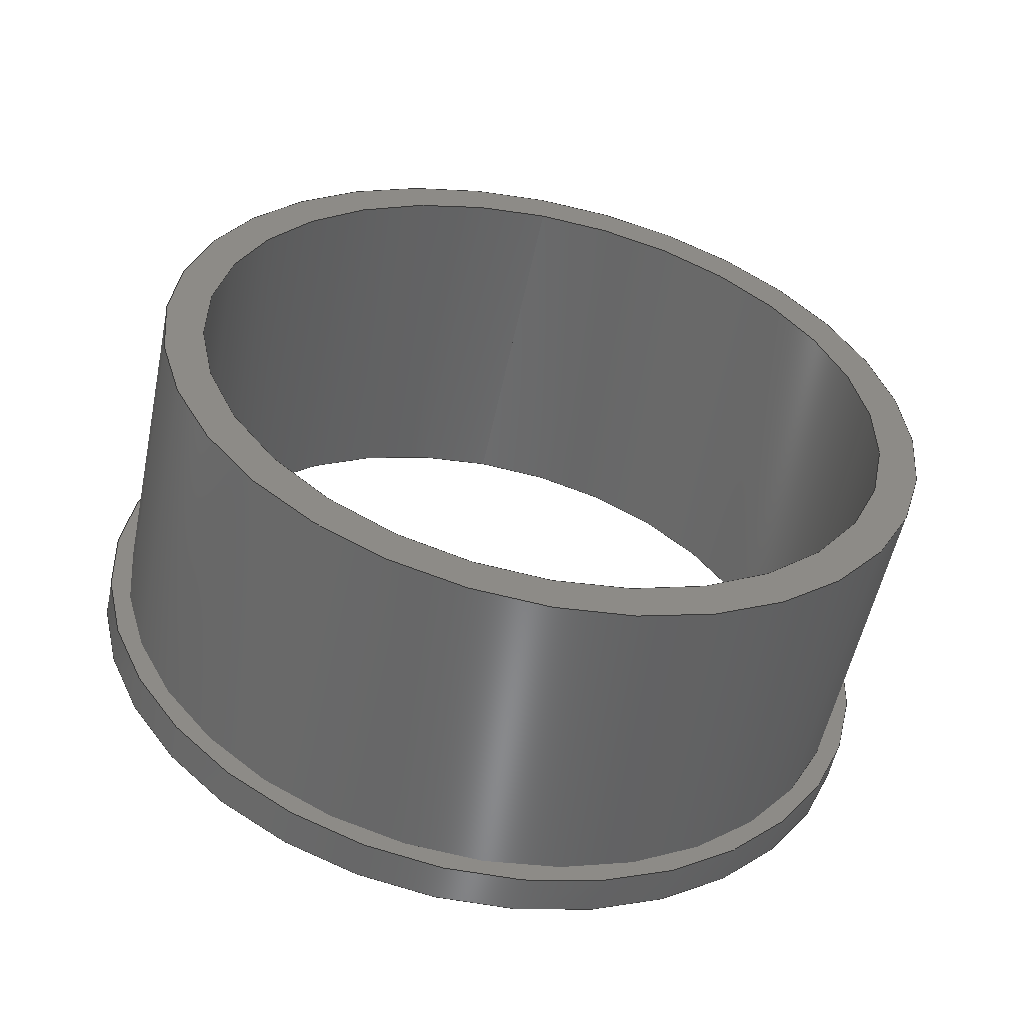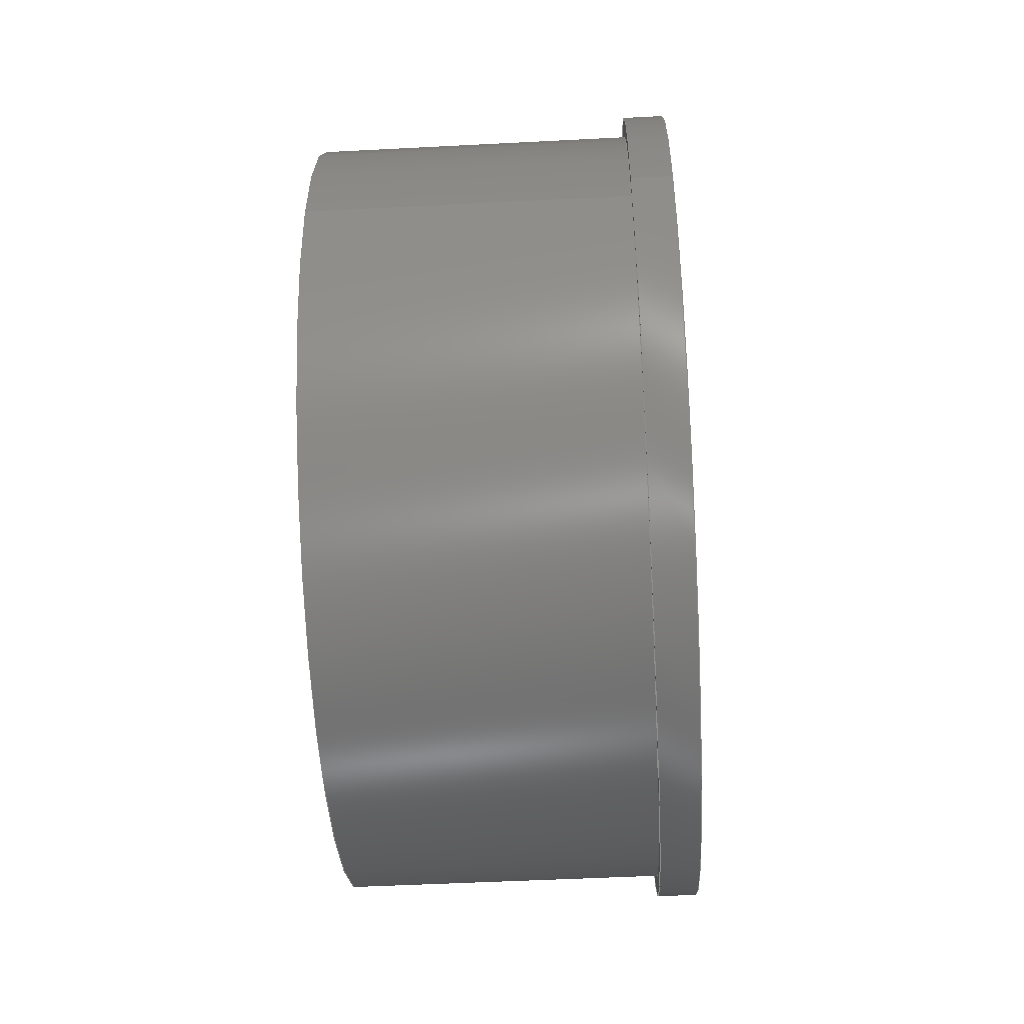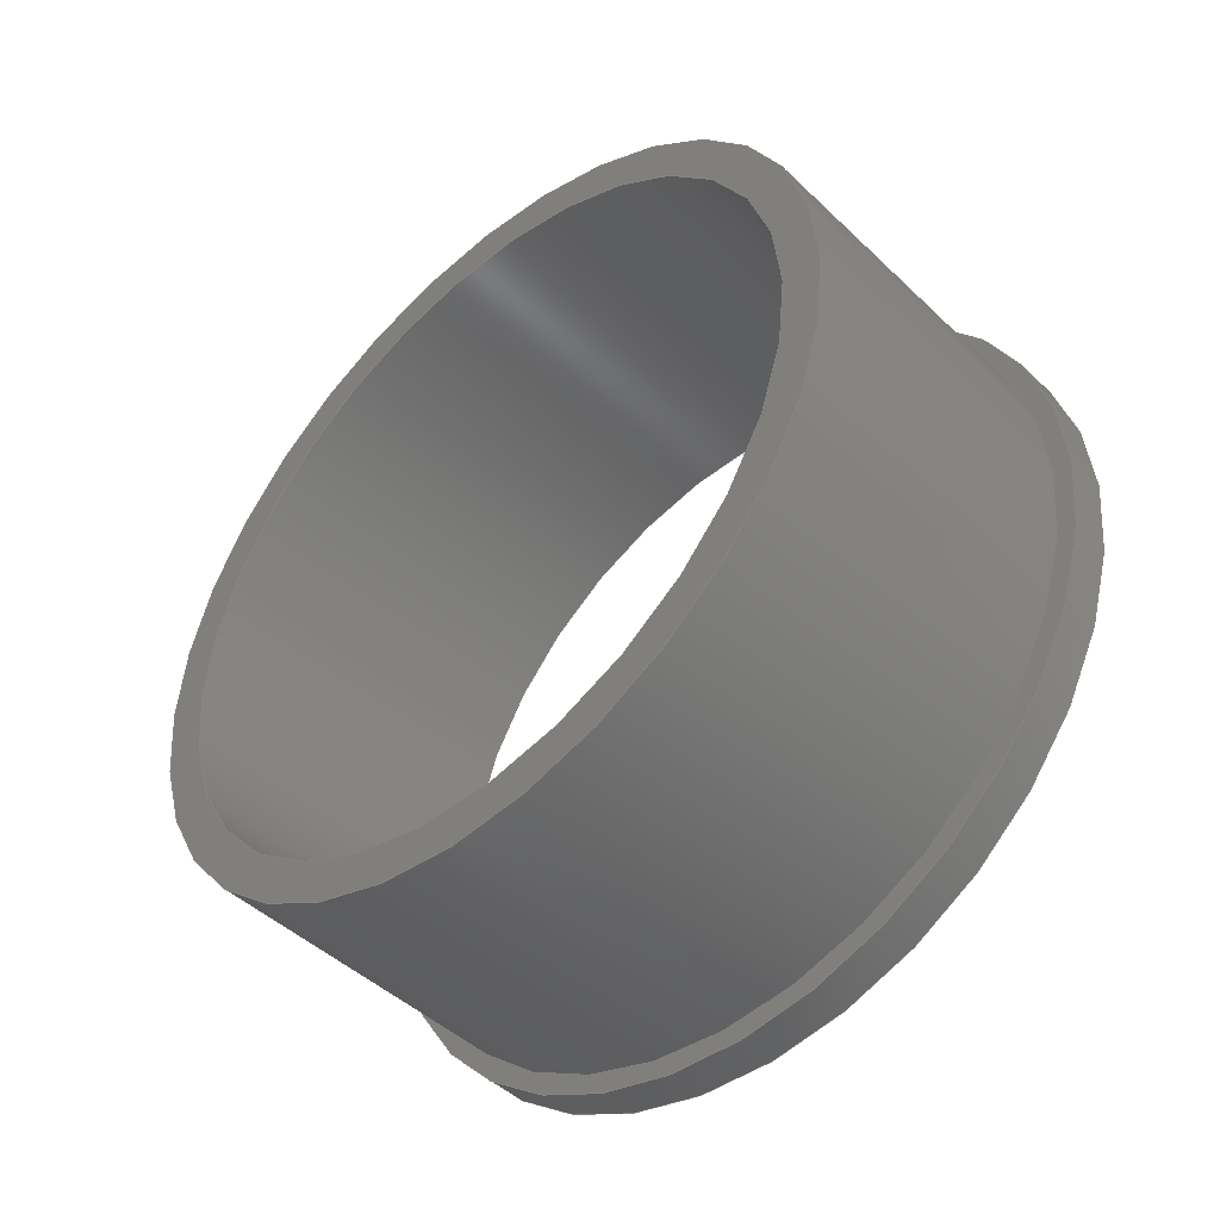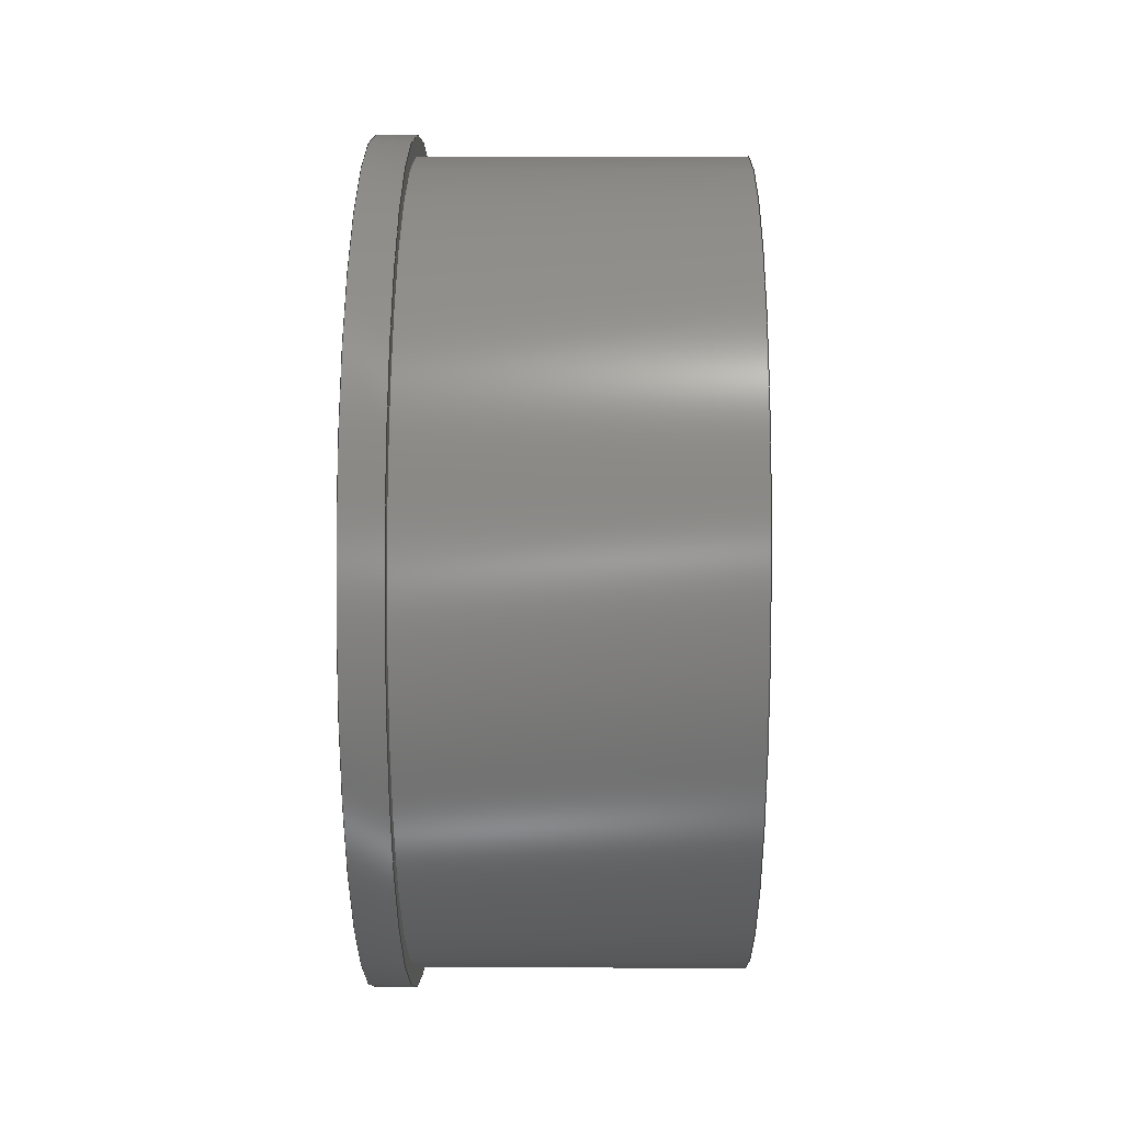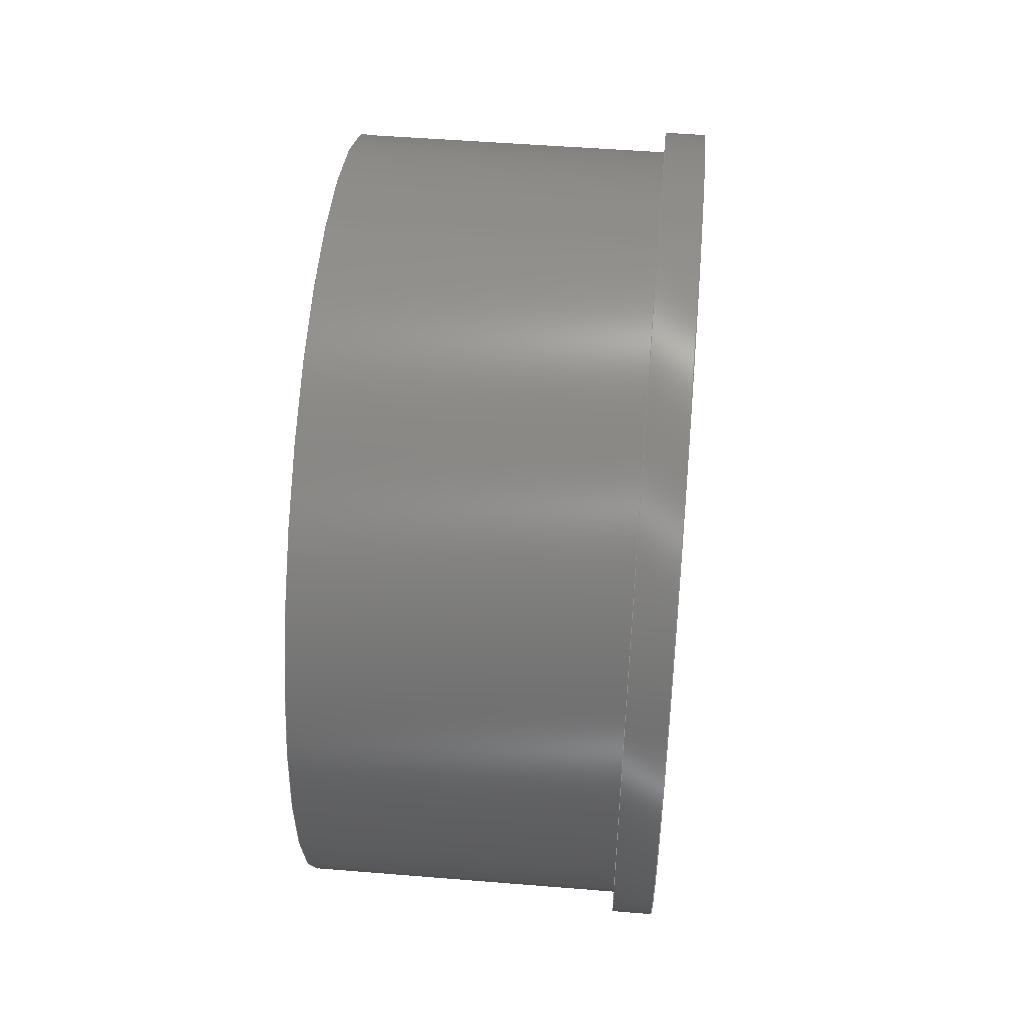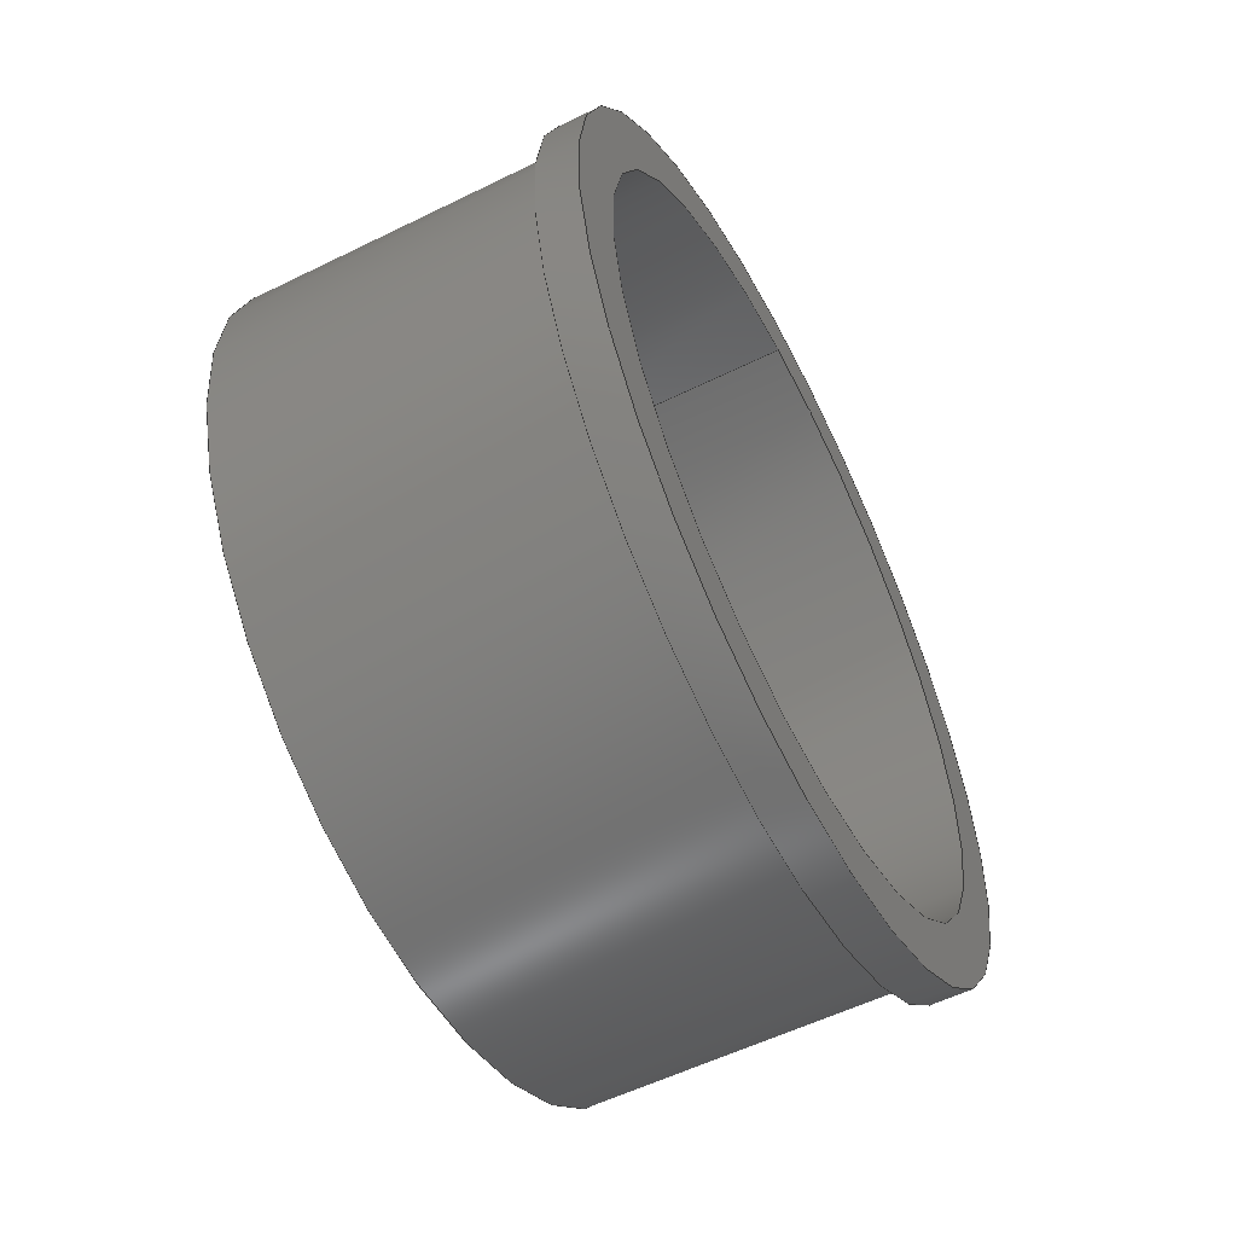
<metadata>
{"format":"step","ext":"step","renderer":"f3d","projection":"perspective","resolution":1024,"background":"white","views":[{"elev":-55.0,"azim":-101.8,"up":"+Z"},{"elev":-49.3,"azim":3.3,"up":"+Y"},{"elev":-46.0,"azim":-47.3,"up":"+Y"},{"elev":12.8,"azim":-179.2,"up":"+Y"},{"elev":49.0,"azim":5.2,"up":"+Z"},{"elev":-56.0,"azim":27.3,"up":"+Z"}]}
</metadata>
<code>
ISO-10303-21;
DATA;
#1=MECHANICAL_DESIGN_GEOMETRIC_PRESENTATION_REPRESENTATION('',(#4),#161);
#2=SHAPE_REPRESENTATION_RELATIONSHIP('SRR','None',#168,#3);
#3=ADVANCED_BREP_SHAPE_REPRESENTATION('',(#5),#160);
#4=STYLED_ITEM('',(#177),#5);
#5=MANIFOLD_SOLID_BREP('Body1',#81);
#6=LINE('',#145,#9);
#7=LINE('',#155,#10);
#8=LINE('',#157,#11);
#9=VECTOR('',#119,1.05);
#10=VECTOR('',#132,0.9);
#11=VECTOR('',#135,1);
#12=CYLINDRICAL_SURFACE('',#98,1.05);
#13=CYLINDRICAL_SURFACE('',#105,0.9);
#14=CYLINDRICAL_SURFACE('',#106,1);
#15=FACE_BOUND('',#25,.T.);
#16=FACE_BOUND('',#28,.T.);
#17=FACE_BOUND('',#30,.T.);
#18=FACE_OUTER_BOUND('',#24,.T.);
#19=FACE_OUTER_BOUND('',#26,.T.);
#20=FACE_OUTER_BOUND('',#27,.T.);
#21=FACE_OUTER_BOUND('',#29,.T.);
#22=FACE_OUTER_BOUND('',#31,.T.);
#23=FACE_OUTER_BOUND('',#32,.T.);
#24=EDGE_LOOP('',(#54));
#25=EDGE_LOOP('',(#55));
#26=EDGE_LOOP('',(#56,#57,#58,#59));
#27=EDGE_LOOP('',(#60));
#28=EDGE_LOOP('',(#61));
#29=EDGE_LOOP('',(#62));
#30=EDGE_LOOP('',(#63));
#31=EDGE_LOOP('',(#64,#65,#66,#67));
#32=EDGE_LOOP('',(#68,#69,#70,#71));
#33=CIRCLE('',#96,1.05);
#34=CIRCLE('',#97,1);
#35=CIRCLE('',#99,1.05);
#36=CIRCLE('',#101,0.9);
#37=CIRCLE('',#103,1);
#38=CIRCLE('',#104,0.9);
#39=VERTEX_POINT('',#138);
#40=VERTEX_POINT('',#140);
#41=VERTEX_POINT('',#143);
#42=VERTEX_POINT('',#147);
#43=VERTEX_POINT('',#150);
#44=VERTEX_POINT('',#152);
#45=EDGE_CURVE('',#39,#39,#33,.T.);
#46=EDGE_CURVE('',#40,#40,#34,.T.);
#47=EDGE_CURVE('',#41,#41,#35,.T.);
#48=EDGE_CURVE('',#41,#39,#6,.T.);
#49=EDGE_CURVE('',#42,#42,#36,.T.);
#50=EDGE_CURVE('',#43,#43,#37,.T.);
#51=EDGE_CURVE('',#44,#44,#38,.T.);
#52=EDGE_CURVE('',#42,#44,#7,.T.);
#53=EDGE_CURVE('',#40,#43,#8,.T.);
#54=ORIENTED_EDGE('',*,*,#45,.F.);
#55=ORIENTED_EDGE('',*,*,#46,.T.);
#56=ORIENTED_EDGE('',*,*,#47,.F.);
#57=ORIENTED_EDGE('',*,*,#48,.T.);
#58=ORIENTED_EDGE('',*,*,#45,.T.);
#59=ORIENTED_EDGE('',*,*,#48,.F.);
#60=ORIENTED_EDGE('',*,*,#47,.T.);
#61=ORIENTED_EDGE('',*,*,#49,.T.);
#62=ORIENTED_EDGE('',*,*,#50,.T.);
#63=ORIENTED_EDGE('',*,*,#51,.T.);
#64=ORIENTED_EDGE('',*,*,#49,.F.);
#65=ORIENTED_EDGE('',*,*,#52,.T.);
#66=ORIENTED_EDGE('',*,*,#51,.F.);
#67=ORIENTED_EDGE('',*,*,#52,.F.);
#68=ORIENTED_EDGE('',*,*,#46,.F.);
#69=ORIENTED_EDGE('',*,*,#53,.T.);
#70=ORIENTED_EDGE('',*,*,#50,.F.);
#71=ORIENTED_EDGE('',*,*,#53,.F.);
#72=PLANE('',#95);
#73=PLANE('',#100);
#74=PLANE('',#102);
#75=ADVANCED_FACE('',(#18,#15),#72,.F.);
#76=ADVANCED_FACE('',(#19),#12,.T.);
#77=ADVANCED_FACE('',(#20,#16),#73,.T.);
#78=ADVANCED_FACE('',(#21,#17),#74,.F.);
#79=ADVANCED_FACE('',(#22),#13,.F.);
#80=ADVANCED_FACE('',(#23),#14,.T.);
#81=CLOSED_SHELL('',(#75,#76,#77,#78,#79,#80));
#82=DERIVED_UNIT_ELEMENT(#84,1);
#83=DERIVED_UNIT_ELEMENT(#163,3);
#84=(
MASS_UNIT()
NAMED_UNIT(*)
SI_UNIT(.KILO.,.GRAM.)
);
#85=DERIVED_UNIT((#82,#83));
#86=MEASURE_REPRESENTATION_ITEM('density measure',
POSITIVE_RATIO_MEASURE(7850),#85);
#87=PROPERTY_DEFINITION_REPRESENTATION(#92,#89);
#88=PROPERTY_DEFINITION_REPRESENTATION(#93,#90);
#89=REPRESENTATION('material name',(#91),#160);
#90=REPRESENTATION('density',(#86),#160);
#91=DESCRIPTIVE_REPRESENTATION_ITEM('Steel','Steel');
#92=PROPERTY_DEFINITION('material property','material name',#170);
#93=PROPERTY_DEFINITION('material property','density of part',#170);
#94=AXIS2_PLACEMENT_3D('placement',#136,#107,#108);
#95=AXIS2_PLACEMENT_3D('',#137,#109,#110);
#96=AXIS2_PLACEMENT_3D('',#139,#111,#112);
#97=AXIS2_PLACEMENT_3D('',#141,#113,#114);
#98=AXIS2_PLACEMENT_3D('',#142,#115,#116);
#99=AXIS2_PLACEMENT_3D('',#144,#117,#118);
#100=AXIS2_PLACEMENT_3D('',#146,#120,#121);
#101=AXIS2_PLACEMENT_3D('',#148,#122,#123);
#102=AXIS2_PLACEMENT_3D('',#149,#124,#125);
#103=AXIS2_PLACEMENT_3D('',#151,#126,#127);
#104=AXIS2_PLACEMENT_3D('',#153,#128,#129);
#105=AXIS2_PLACEMENT_3D('',#154,#130,#131);
#106=AXIS2_PLACEMENT_3D('',#156,#133,#134);
#107=DIRECTION('axis',(0,0,1));
#108=DIRECTION('refdir',(1,0,0));
#109=DIRECTION('center_axis',(1,0,0));
#110=DIRECTION('ref_axis',(0,0,-1));
#111=DIRECTION('center_axis',(1,0,0));
#112=DIRECTION('ref_axis',(0,0,-1));
#113=DIRECTION('center_axis',(1,0,0));
#114=DIRECTION('ref_axis',(0,0,-1));
#115=DIRECTION('center_axis',(1,0,0));
#116=DIRECTION('ref_axis',(0,0,-1));
#117=DIRECTION('center_axis',(1,0,0));
#118=DIRECTION('ref_axis',(0,0,-1));
#119=DIRECTION('',(-1,0,0));
#120=DIRECTION('center_axis',(1,0,0));
#121=DIRECTION('ref_axis',(0,0,-1));
#122=DIRECTION('center_axis',(-1,0,0));
#123=DIRECTION('ref_axis',(0,0,-1));
#124=DIRECTION('center_axis',(1,0,0));
#125=DIRECTION('ref_axis',(0,0,-1));
#126=DIRECTION('center_axis',(-1,0,0));
#127=DIRECTION('ref_axis',(0,0,-1));
#128=DIRECTION('center_axis',(1,0,0));
#129=DIRECTION('ref_axis',(0,0,-1));
#130=DIRECTION('center_axis',(1,0,0));
#131=DIRECTION('ref_axis',(0,0,-1));
#132=DIRECTION('',(-1,0,0));
#133=DIRECTION('center_axis',(1,0,0));
#134=DIRECTION('ref_axis',(0,0,-1));
#135=DIRECTION('',(-1,0,0));
#136=CARTESIAN_POINT('',(0,0,0));
#137=CARTESIAN_POINT('Origin',(0.4,0,0));
#138=CARTESIAN_POINT('',(0.4,-1.286e-16,1.05));
#139=CARTESIAN_POINT('Origin',(0.4,0,0));
#140=CARTESIAN_POINT('',(0.4,-1.225e-16,1));
#141=CARTESIAN_POINT('Origin',(0.4,0,0));
#142=CARTESIAN_POINT('Origin',(0.4,0,0));
#143=CARTESIAN_POINT('',(0.5,-1.286e-16,1.05));
#144=CARTESIAN_POINT('Origin',(0.5,0,0));
#145=CARTESIAN_POINT('',(0.4,-1.286e-16,1.05));
#146=CARTESIAN_POINT('Origin',(0.5,0,0));
#147=CARTESIAN_POINT('',(0.5,-1.102e-16,0.9));
#148=CARTESIAN_POINT('Origin',(0.5,0,0));
#149=CARTESIAN_POINT('Origin',(-0.4,0,0));
#150=CARTESIAN_POINT('',(-0.4,-1.225e-16,1));
#151=CARTESIAN_POINT('Origin',(-0.4,0,0));
#152=CARTESIAN_POINT('',(-0.4,-1.102e-16,0.9));
#153=CARTESIAN_POINT('Origin',(-0.4,0,0));
#154=CARTESIAN_POINT('Origin',(0,0,0));
#155=CARTESIAN_POINT('',(0,-1.102e-16,0.9));
#156=CARTESIAN_POINT('Origin',(0,0,0));
#157=CARTESIAN_POINT('',(0,-1.225e-16,1));
#158=UNCERTAINTY_MEASURE_WITH_UNIT(LENGTH_MEASURE(0.001),#162,
'DISTANCE_ACCURACY_VALUE',
'Maximum model space distance between geometric entities at asserted c
onnectivities');
#159=UNCERTAINTY_MEASURE_WITH_UNIT(LENGTH_MEASURE(0.001),#162,
'DISTANCE_ACCURACY_VALUE',
'Maximum model space distance between geometric entities at asserted c
onnectivities');
#160=(
GEOMETRIC_REPRESENTATION_CONTEXT(3)
GLOBAL_UNCERTAINTY_ASSIGNED_CONTEXT((#158))
GLOBAL_UNIT_ASSIGNED_CONTEXT((#162,#164,#165))
REPRESENTATION_CONTEXT('','3D')
);
#161=(
GEOMETRIC_REPRESENTATION_CONTEXT(3)
GLOBAL_UNCERTAINTY_ASSIGNED_CONTEXT((#159))
GLOBAL_UNIT_ASSIGNED_CONTEXT((#162,#164,#165))
REPRESENTATION_CONTEXT('','3D')
);
#162=(
LENGTH_UNIT()
NAMED_UNIT(*)
SI_UNIT(.CENTI.,.METRE.)
);
#163=(
LENGTH_UNIT()
NAMED_UNIT(*)
SI_UNIT($,.METRE.)
);
#164=(
NAMED_UNIT(*)
PLANE_ANGLE_UNIT()
SI_UNIT($,.RADIAN.)
);
#165=(
NAMED_UNIT(*)
SI_UNIT($,.STERADIAN.)
SOLID_ANGLE_UNIT()
);
#166=SHAPE_DEFINITION_REPRESENTATION(#167,#168);
#167=PRODUCT_DEFINITION_SHAPE('',$,#170);
#168=SHAPE_REPRESENTATION('',(#94),#160);
#169=PRODUCT_DEFINITION_CONTEXT('part definition',#174,'design');
#170=PRODUCT_DEFINITION('2 Wewetrzny pierscien lozyska',
'2 Wewetrzny pierscien lozyska',#171,#169);
#171=PRODUCT_DEFINITION_FORMATION('',$,#176);
#172=PRODUCT_RELATED_PRODUCT_CATEGORY('2 Wewetrzny pierscien lozyska',
'2 Wewetrzny pierscien lozyska',(#176));
#173=APPLICATION_PROTOCOL_DEFINITION('international standard',
'automotive_design',2009,#174);
#174=APPLICATION_CONTEXT(
'Core Data for Automotive Mechanical Design Process');
#175=PRODUCT_CONTEXT('part definition',#174,'mechanical');
#176=PRODUCT('2 Wewetrzny pierscien lozyska',
'2 Wewetrzny pierscien lozyska',$,(#175));
#177=PRESENTATION_STYLE_ASSIGNMENT((#178));
#178=SURFACE_STYLE_USAGE(.BOTH.,#179);
#179=SURFACE_SIDE_STYLE('',(#180));
#180=SURFACE_STYLE_FILL_AREA(#181);
#181=FILL_AREA_STYLE('Steel - Satin',(#182));
#182=FILL_AREA_STYLE_COLOUR('Steel - Satin',#183);
#183=COLOUR_RGB('Steel - Satin',0.6275,0.6275,0.6275);
ENDSEC;
END-ISO-10303-21;

</code>
